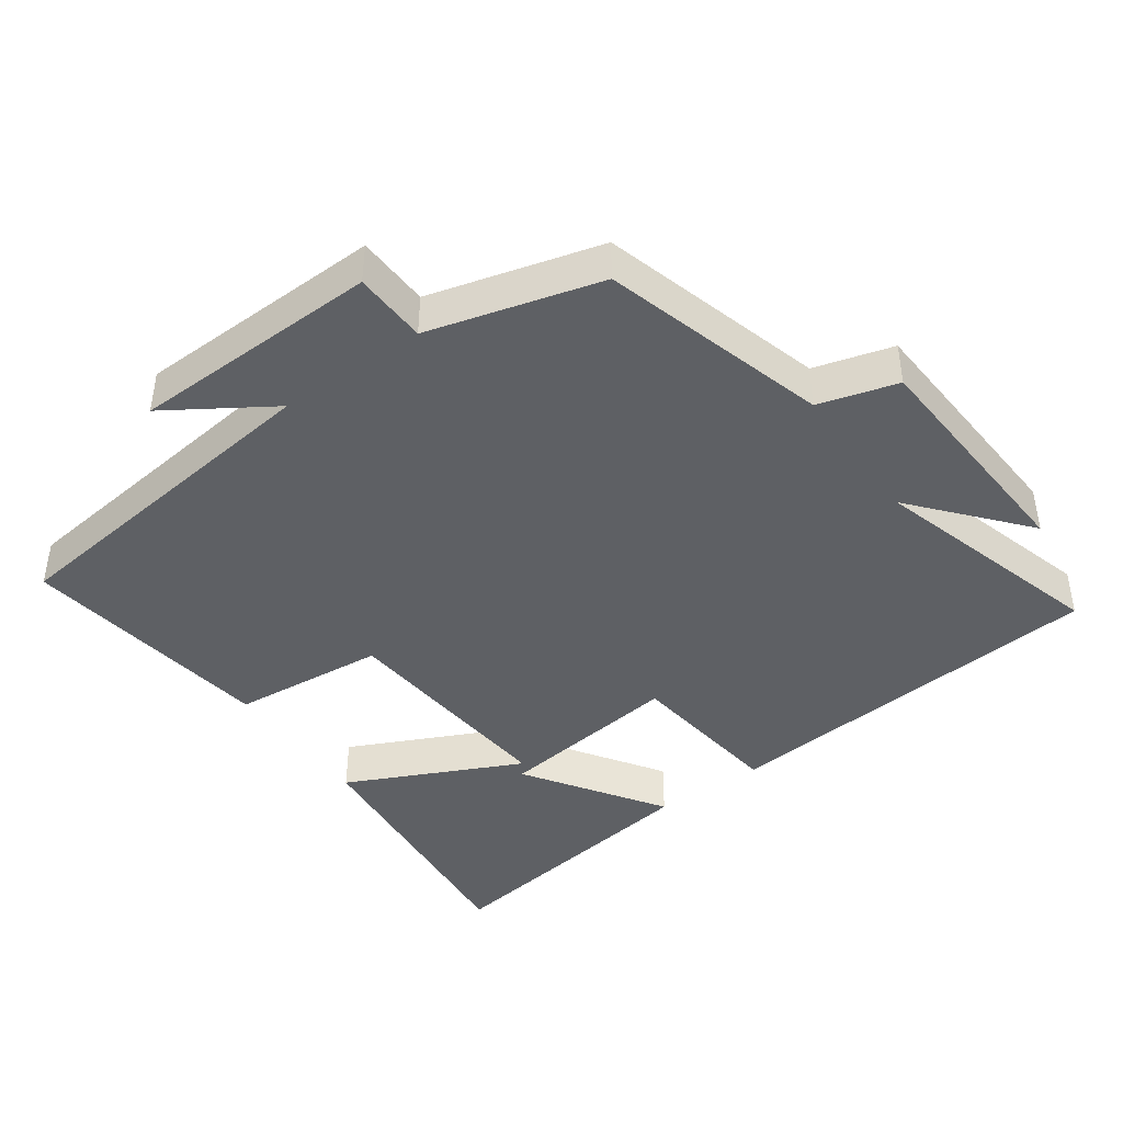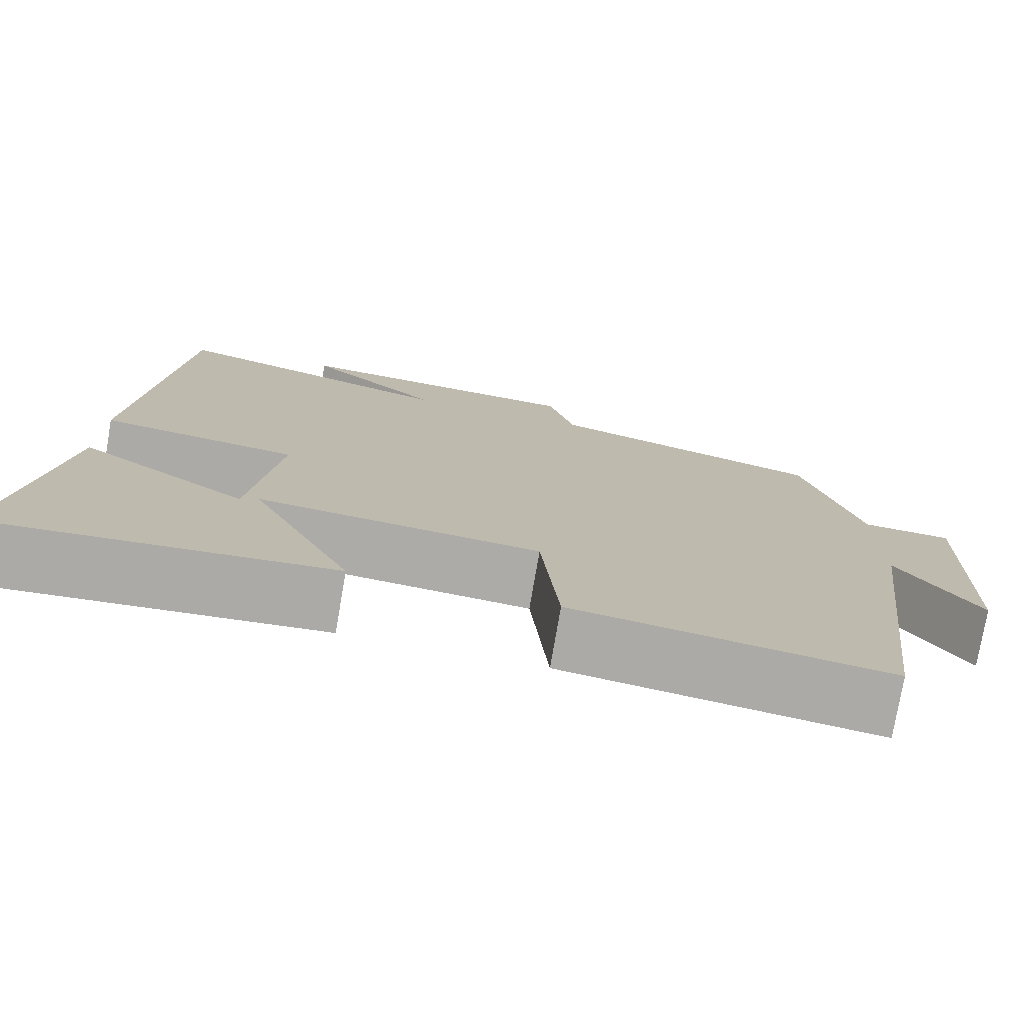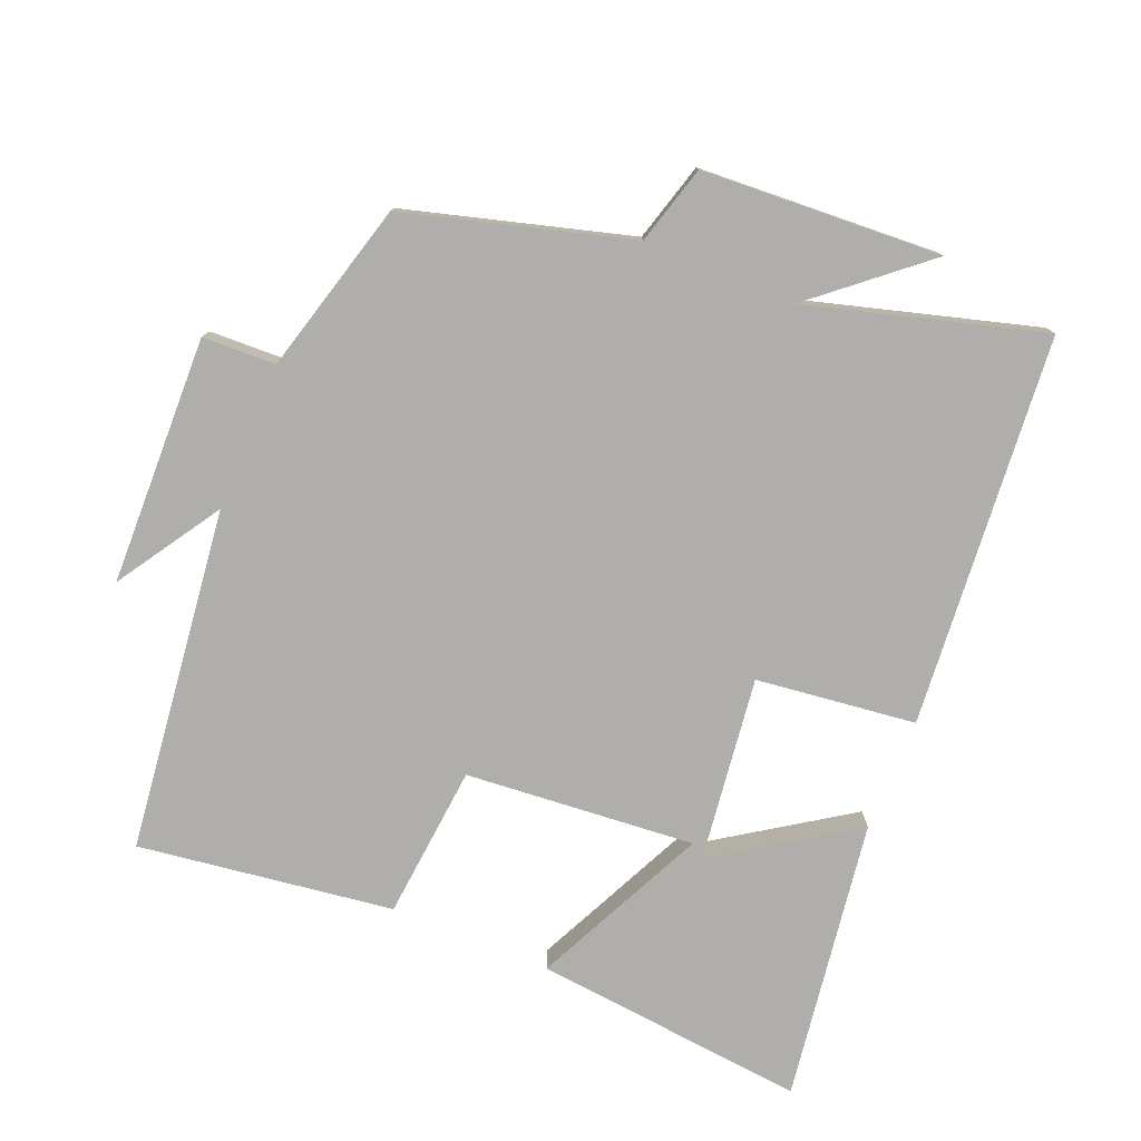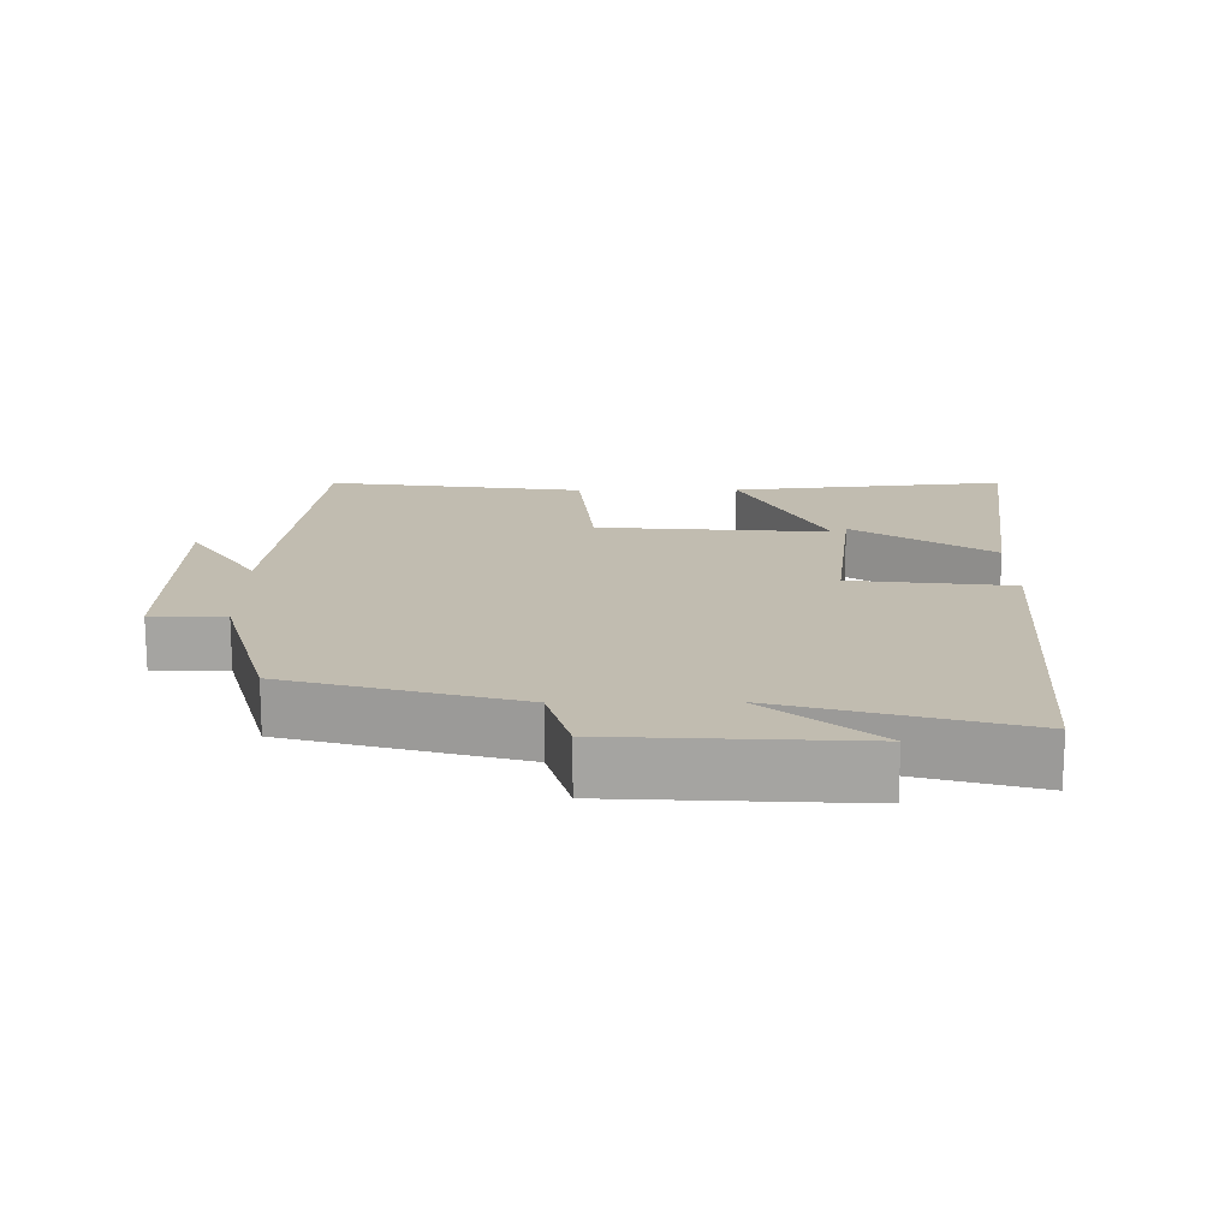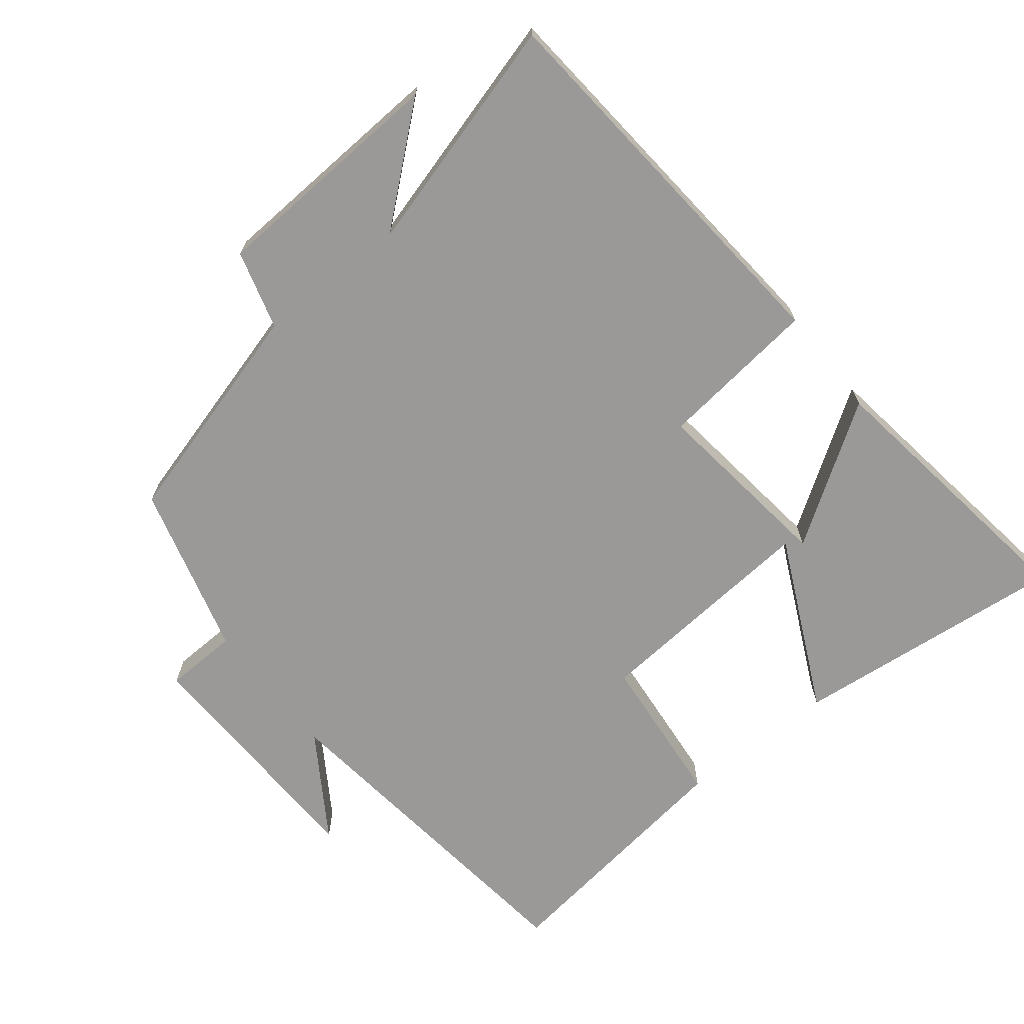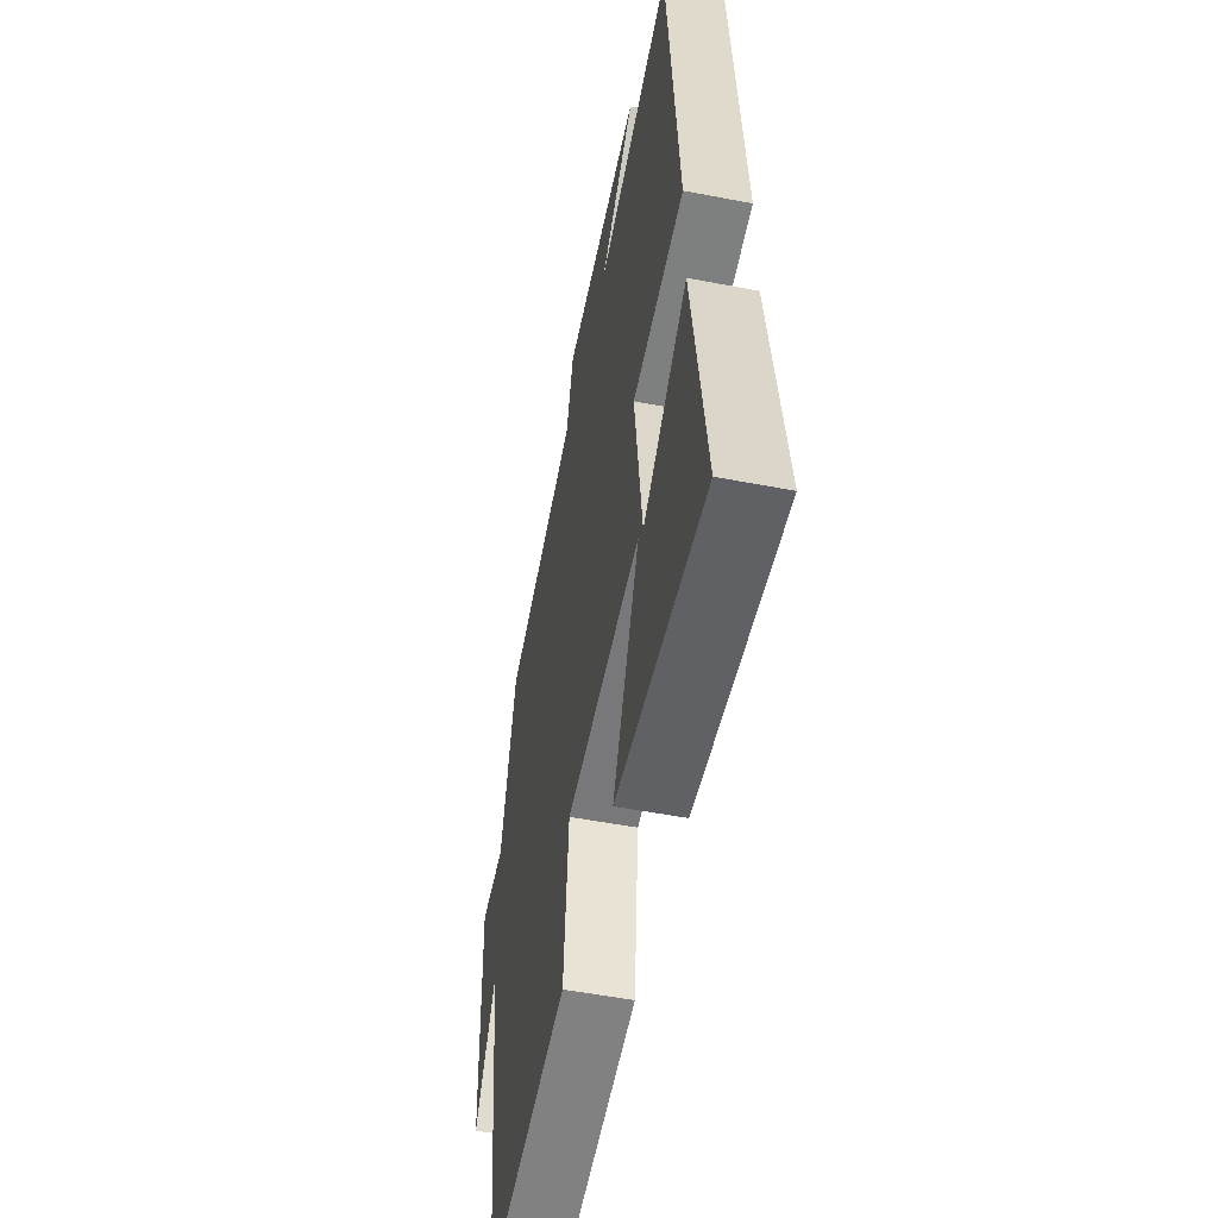
<metadata>
{"format":"obj","ext":"obj","renderer":"f3d","projection":"perspective","resolution":1024,"background":"white","views":[{"elev":-42.8,"azim":-54.6,"up":"+Y"},{"elev":-76.4,"azim":170.3,"up":"+Z"},{"elev":-77.8,"azim":-22.4,"up":"+Y"},{"elev":16.4,"azim":-0.7,"up":"+Y"},{"elev":-68.9,"azim":38.3,"up":"+Y"},{"elev":-52.7,"azim":78.3,"up":"+Z"}]}
</metadata>
<code>
v -0.44 0.07 -0.551
v -0.5 0.07 -0.054
v -0.596 0.07 -0.204
v -0.606 0.07 0.156
v -0.5 0.07 0.16
v -0.433 0.07 0.408
v -0.108 0.07 0.5
v -0.076 0.07 0.614
v 0.27 0.07 0.634
v 0.112 0.07 0.5
v 0.451 0.07 0.597
v 0.5 0.07 0.031
v 0.269 0.07 0.003
v 0.303 0.07 -0.265
v 0.5 0.07 -0.133
v 0.559 0.07 -0.54
v 0.163 0.07 -0.5
v 0.282 0.07 -0.249
v -0.05 0.07 -0.277
v -0.071 0.07 -0.5
v -0.44 0 -0.551
v -0.5 0 -0.054
v -0.596 0 -0.204
v -0.606 0 0.156
v -0.5 0 0.16
v -0.433 0 0.408
v -0.108 0 0.5
v -0.076 0 0.614
v 0.27 0 0.634
v 0.112 0 0.5
v 0.451 0 0.597
v 0.5 0 0.031
v 0.269 0 0.003
v 0.303 0 -0.265
v 0.5 0 -0.133
v 0.559 0 -0.54
v 0.163 0 -0.5
v 0.282 0 -0.249
v -0.05 0 -0.277
v -0.071 0 -0.5
f 19 20 1 2
f 18 19 2
f 16 17 18
f 14 15 16
f 14 16 18
f 13 14 18
f 10 11 12 13
f 10 13 18 2
f 7 8 9 10
f 7 10 2
f 6 7 2
f 5 6 2
f 2 3 4 5
f 22 21 40 39
f 22 39 38
f 38 37 36
f 36 35 34
f 38 36 34
f 38 34 33
f 33 32 31 30
f 22 38 33 30
f 30 29 28 27
f 22 30 27
f 22 27 26
f 22 26 25
f 25 24 23 22
f 1 21 22 2
f 2 22 23 3
f 3 23 24 4
f 4 24 25 5
f 5 25 26 6
f 6 26 27 7
f 7 27 28 8
f 8 28 29 9
f 9 29 30 10
f 10 30 31 11
f 11 31 32 12
f 12 32 33 13
f 13 33 34 14
f 14 34 35 15
f 15 35 36 16
f 16 36 37 17
f 17 37 38 18
f 18 38 39 19
f 19 39 40 20
f 20 40 21 1

</code>
